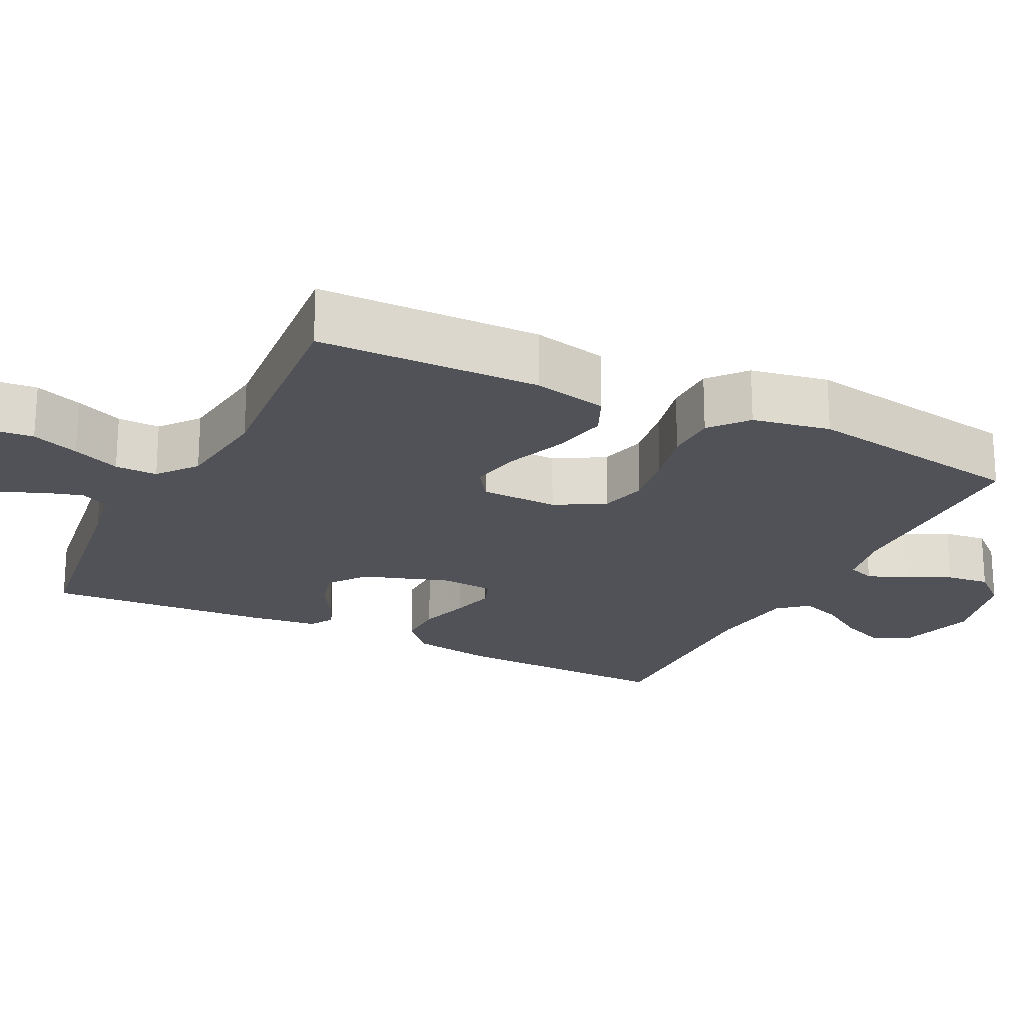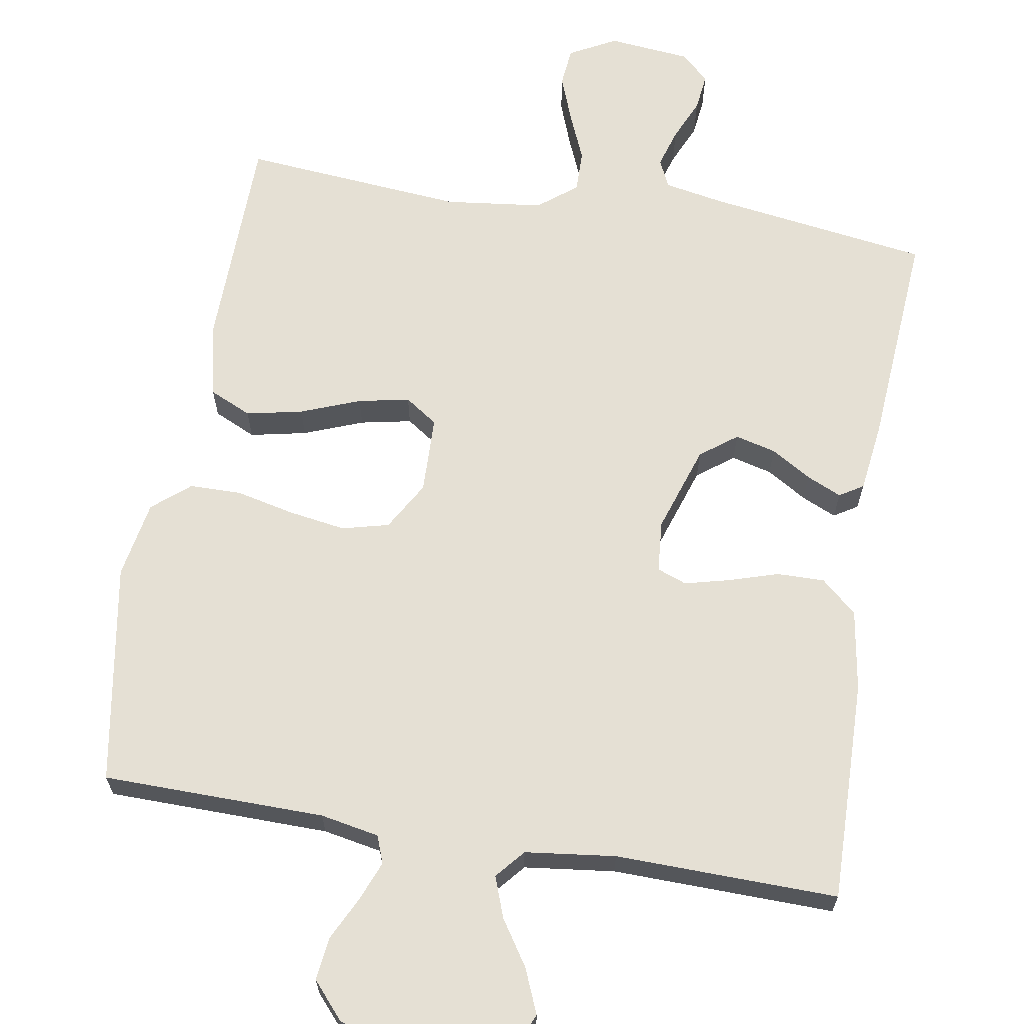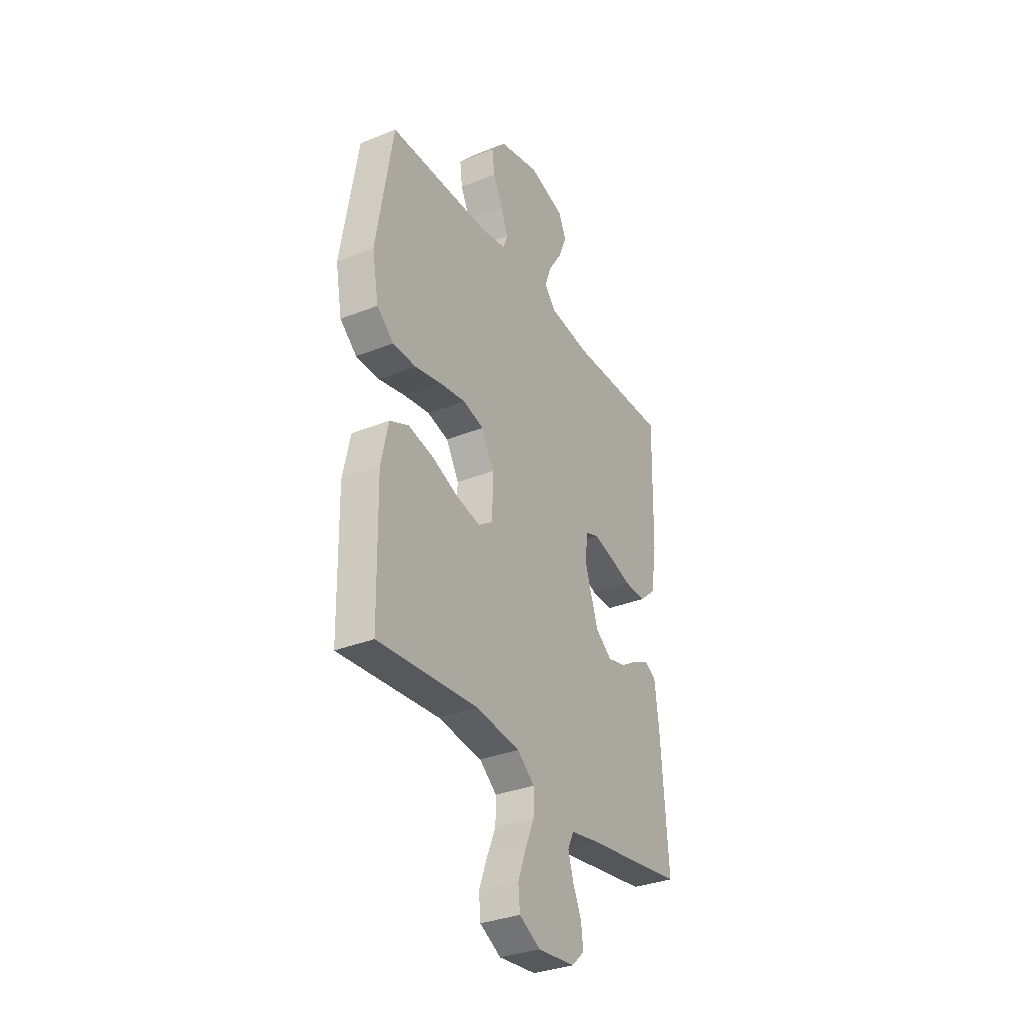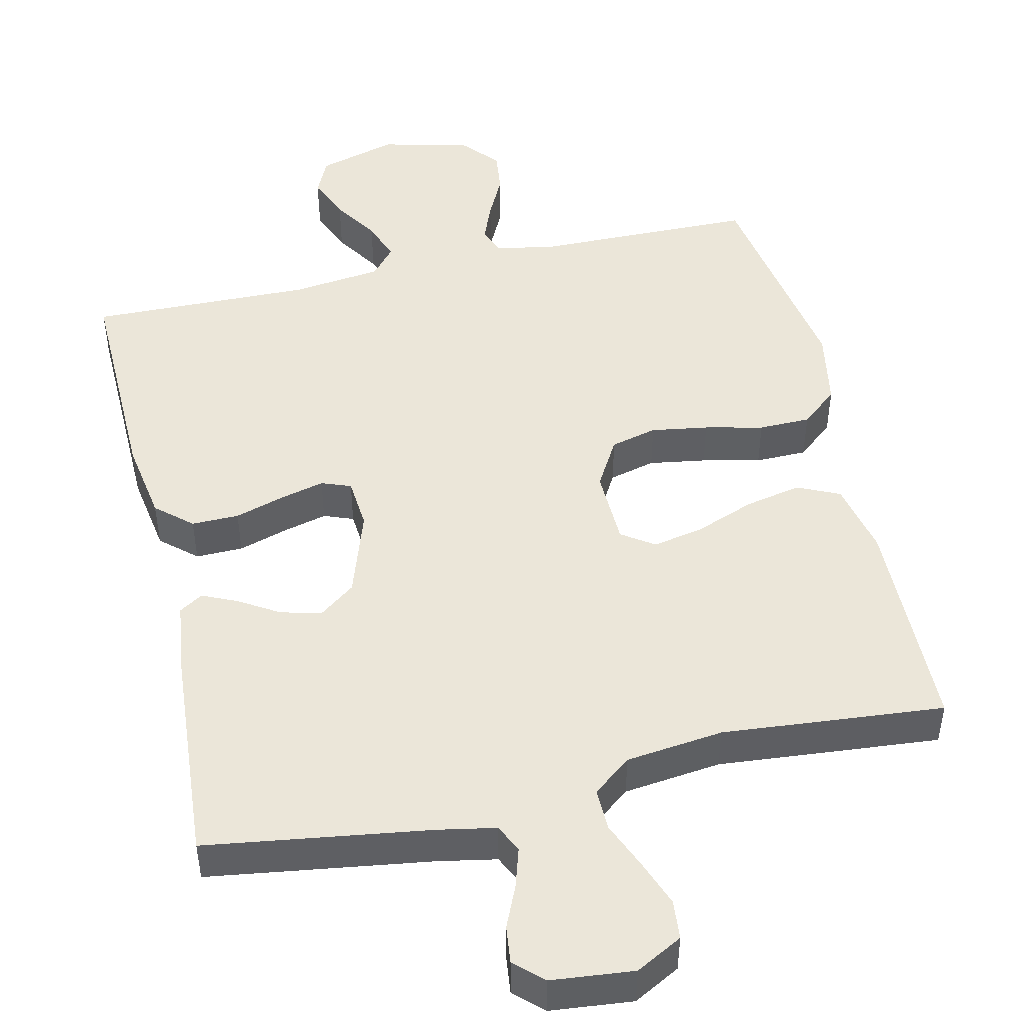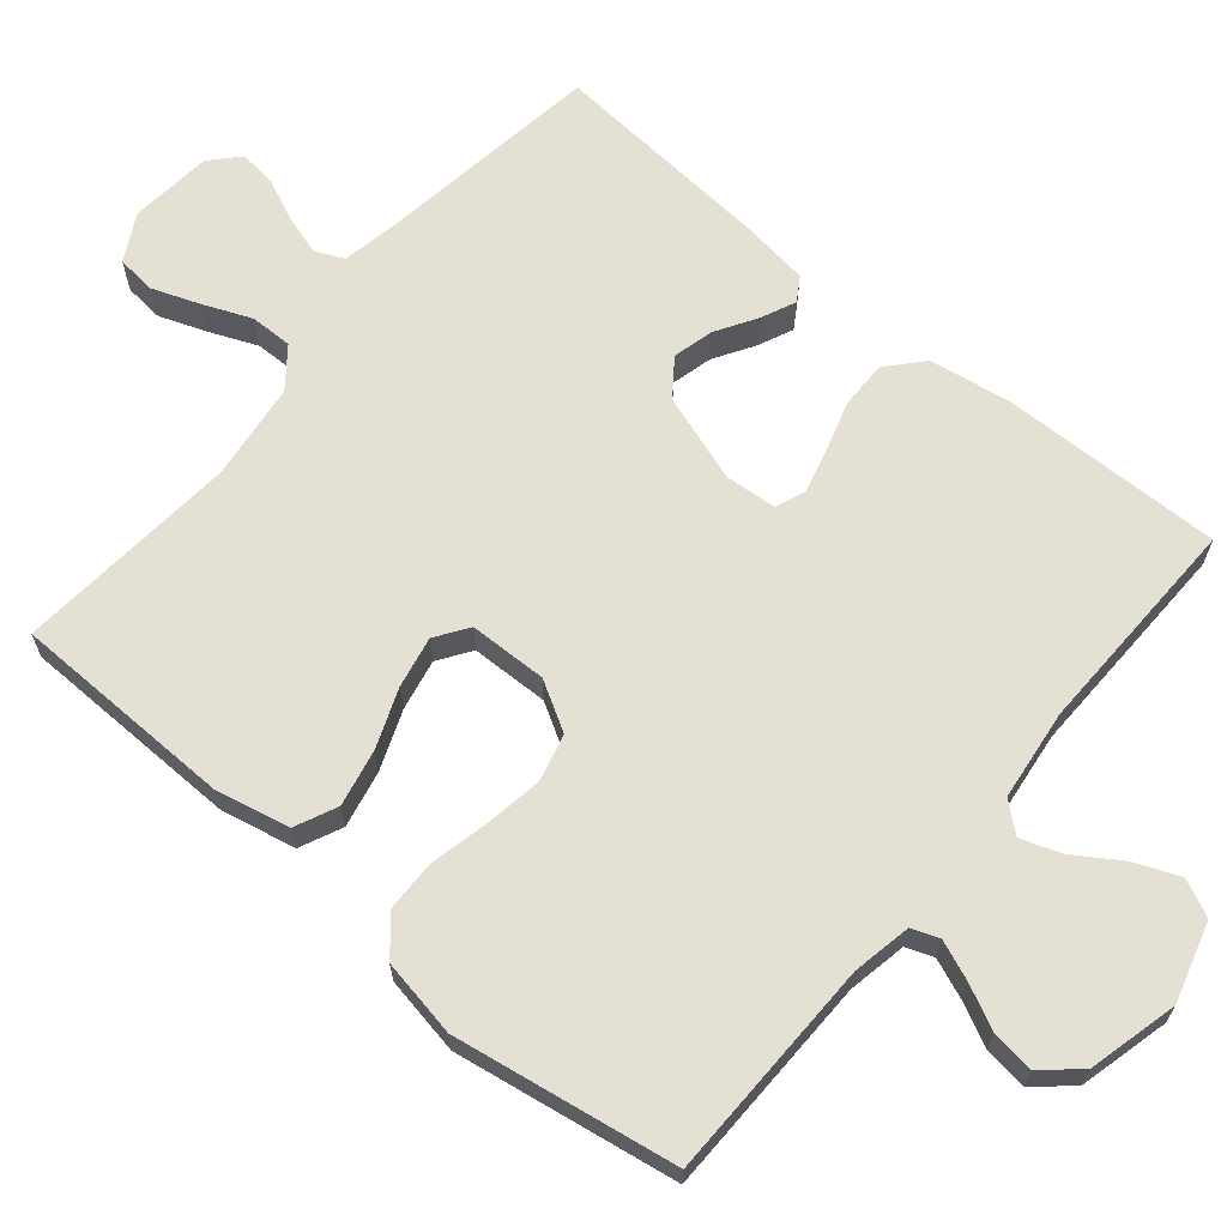
<metadata>
{"format":"obj","ext":"obj","renderer":"f3d","projection":"perspective","resolution":1024,"background":"white","views":[{"elev":-21.5,"azim":-116.4,"up":"+Y"},{"elev":65.4,"azim":9.6,"up":"+Y"},{"elev":-33.0,"azim":-61.0,"up":"+Z"},{"elev":47.7,"azim":167.2,"up":"+Y"},{"elev":66.0,"azim":-50.0,"up":"+Y"}]}
</metadata>
<code>
v -0.5 0.07 -0.5
v -0.505 0.07 -0.2
v -0.483 0.07 -0.1
v -0.426 0.07 -0.074
v -0.35 0.07 -0.09
v -0.27 0.07 -0.121
v -0.201 0.07 -0.135
v -0.157 0.07 -0.105
v -0.154 0.07 0
v -0.192 0.07 0.066
v -0.255 0.07 0.082
v -0.332 0.07 0.07
v -0.411 0.07 0.052
v -0.481 0.07 0.053
v -0.531 0.07 0.095
v -0.55 0.07 0.2
v -0.5 0.07 0.5
v -0.2 0.07 0.504
v -0.121 0.07 0.519
v -0.107 0.07 0.556
v -0.128 0.07 0.609
v -0.157 0.07 0.668
v -0.164 0.07 0.726
v -0.121 0.07 0.775
v 0 0.07 0.805
v 0.107 0.07 0.774
v 0.13 0.07 0.724
v 0.105 0.07 0.664
v 0.065 0.07 0.603
v 0.045 0.07 0.548
v 0.078 0.07 0.509
v 0.2 0.07 0.494
v 0.5 0.07 0.5
v 0.493 0.07 0.2
v 0.475 0.07 0.09
v 0.427 0.07 0.048
v 0.363 0.07 0.049
v 0.295 0.07 0.07
v 0.236 0.07 0.085
v 0.196 0.07 0.07
v 0.19 0.07 0
v 0.229 0.07 -0.118
v 0.278 0.07 -0.155
v 0.333 0.07 -0.141
v 0.387 0.07 -0.108
v 0.434 0.07 -0.087
v 0.466 0.07 -0.107
v 0.478 0.07 -0.2
v 0.5 0.07 -0.5
v 0.2 0.07 -0.543
v 0.12 0.07 -0.558
v 0.102 0.07 -0.596
v 0.118 0.07 -0.649
v 0.143 0.07 -0.706
v 0.149 0.07 -0.757
v 0.111 0.07 -0.792
v 0 0.07 -0.803
v -0.063 0.07 -0.769
v -0.068 0.07 -0.716
v -0.044 0.07 -0.652
v -0.017 0.07 -0.588
v -0.016 0.07 -0.531
v -0.068 0.07 -0.49
v -0.2 0.07 -0.474
v -0.5 0 -0.5
v -0.505 0 -0.2
v -0.483 0 -0.1
v -0.426 0 -0.074
v -0.35 0 -0.09
v -0.27 0 -0.121
v -0.201 0 -0.135
v -0.157 0 -0.105
v -0.154 0 0
v -0.192 0 0.066
v -0.255 0 0.082
v -0.332 0 0.07
v -0.411 0 0.052
v -0.481 0 0.053
v -0.531 0 0.095
v -0.55 0 0.2
v -0.5 0 0.5
v -0.2 0 0.504
v -0.121 0 0.519
v -0.107 0 0.556
v -0.128 0 0.609
v -0.157 0 0.668
v -0.164 0 0.726
v -0.121 0 0.775
v 0 0 0.805
v 0.107 0 0.774
v 0.13 0 0.724
v 0.105 0 0.664
v 0.065 0 0.603
v 0.045 0 0.548
v 0.078 0 0.509
v 0.2 0 0.494
v 0.5 0 0.5
v 0.493 0 0.2
v 0.475 0 0.09
v 0.427 0 0.048
v 0.363 0 0.049
v 0.295 0 0.07
v 0.236 0 0.085
v 0.196 0 0.07
v 0.19 0 0
v 0.229 0 -0.118
v 0.278 0 -0.155
v 0.333 0 -0.141
v 0.387 0 -0.108
v 0.434 0 -0.087
v 0.466 0 -0.107
v 0.478 0 -0.2
v 0.5 0 -0.5
v 0.2 0 -0.543
v 0.12 0 -0.558
v 0.102 0 -0.596
v 0.118 0 -0.649
v 0.143 0 -0.706
v 0.149 0 -0.757
v 0.111 0 -0.792
v 0 0 -0.803
v -0.063 0 -0.769
v -0.068 0 -0.716
v -0.044 0 -0.652
v -0.017 0 -0.588
v -0.016 0 -0.531
v -0.068 0 -0.49
v -0.2 0 -0.474
f 58 59 60 61
f 56 57 58 61
f 56 61 62
f 53 54 55 56
f 52 53 56 62
f 51 52 62 63
f 47 48 49 50
f 47 50 51 63
f 44 45 46 47
f 35 36 37 38
f 35 38 39
f 32 33 34 35
f 31 32 35 39
f 30 31 39 40
f 26 27 28 29
f 26 29 30
f 25 26 30
f 24 25 30
f 21 22 23 24
f 20 21 24 30
f 19 20 30 40
f 15 16 17 18
f 12 13 14 15
f 11 12 15 18
f 10 11 18 19
f 3 4 5 6
f 3 6 7
f 64 1 2 3
f 64 3 7
f 44 47 63 64
f 43 44 64
f 42 43 64 7
f 41 42 7 8
f 40 41 8 9
f 9 10 19 40
f 125 124 123 122
f 125 122 121 120
f 126 125 120
f 120 119 118 117
f 126 120 117 116
f 127 126 116 115
f 114 113 112 111
f 127 115 114 111
f 111 110 109 108
f 102 101 100 99
f 103 102 99
f 99 98 97 96
f 103 99 96 95
f 104 103 95 94
f 93 92 91 90
f 94 93 90
f 94 90 89
f 94 89 88
f 88 87 86 85
f 94 88 85 84
f 104 94 84 83
f 82 81 80 79
f 79 78 77 76
f 82 79 76 75
f 83 82 75 74
f 70 69 68 67
f 71 70 67
f 67 66 65 128
f 71 67 128
f 128 127 111 108
f 128 108 107
f 71 128 107 106
f 72 71 106 105
f 73 72 105 104
f 104 83 74 73
f 1 65 66 2
f 2 66 67 3
f 3 67 68 4
f 4 68 69 5
f 5 69 70 6
f 6 70 71 7
f 7 71 72 8
f 8 72 73 9
f 9 73 74 10
f 10 74 75 11
f 11 75 76 12
f 12 76 77 13
f 13 77 78 14
f 14 78 79 15
f 15 79 80 16
f 16 80 81 17
f 17 81 82 18
f 18 82 83 19
f 19 83 84 20
f 20 84 85 21
f 21 85 86 22
f 22 86 87 23
f 23 87 88 24
f 24 88 89 25
f 25 89 90 26
f 26 90 91 27
f 27 91 92 28
f 28 92 93 29
f 29 93 94 30
f 30 94 95 31
f 31 95 96 32
f 32 96 97 33
f 33 97 98 34
f 34 98 99 35
f 35 99 100 36
f 36 100 101 37
f 37 101 102 38
f 38 102 103 39
f 39 103 104 40
f 40 104 105 41
f 41 105 106 42
f 42 106 107 43
f 43 107 108 44
f 44 108 109 45
f 45 109 110 46
f 46 110 111 47
f 47 111 112 48
f 48 112 113 49
f 49 113 114 50
f 50 114 115 51
f 51 115 116 52
f 52 116 117 53
f 53 117 118 54
f 54 118 119 55
f 55 119 120 56
f 56 120 121 57
f 57 121 122 58
f 58 122 123 59
f 59 123 124 60
f 60 124 125 61
f 61 125 126 62
f 62 126 127 63
f 63 127 128 64
f 64 128 65 1

</code>
